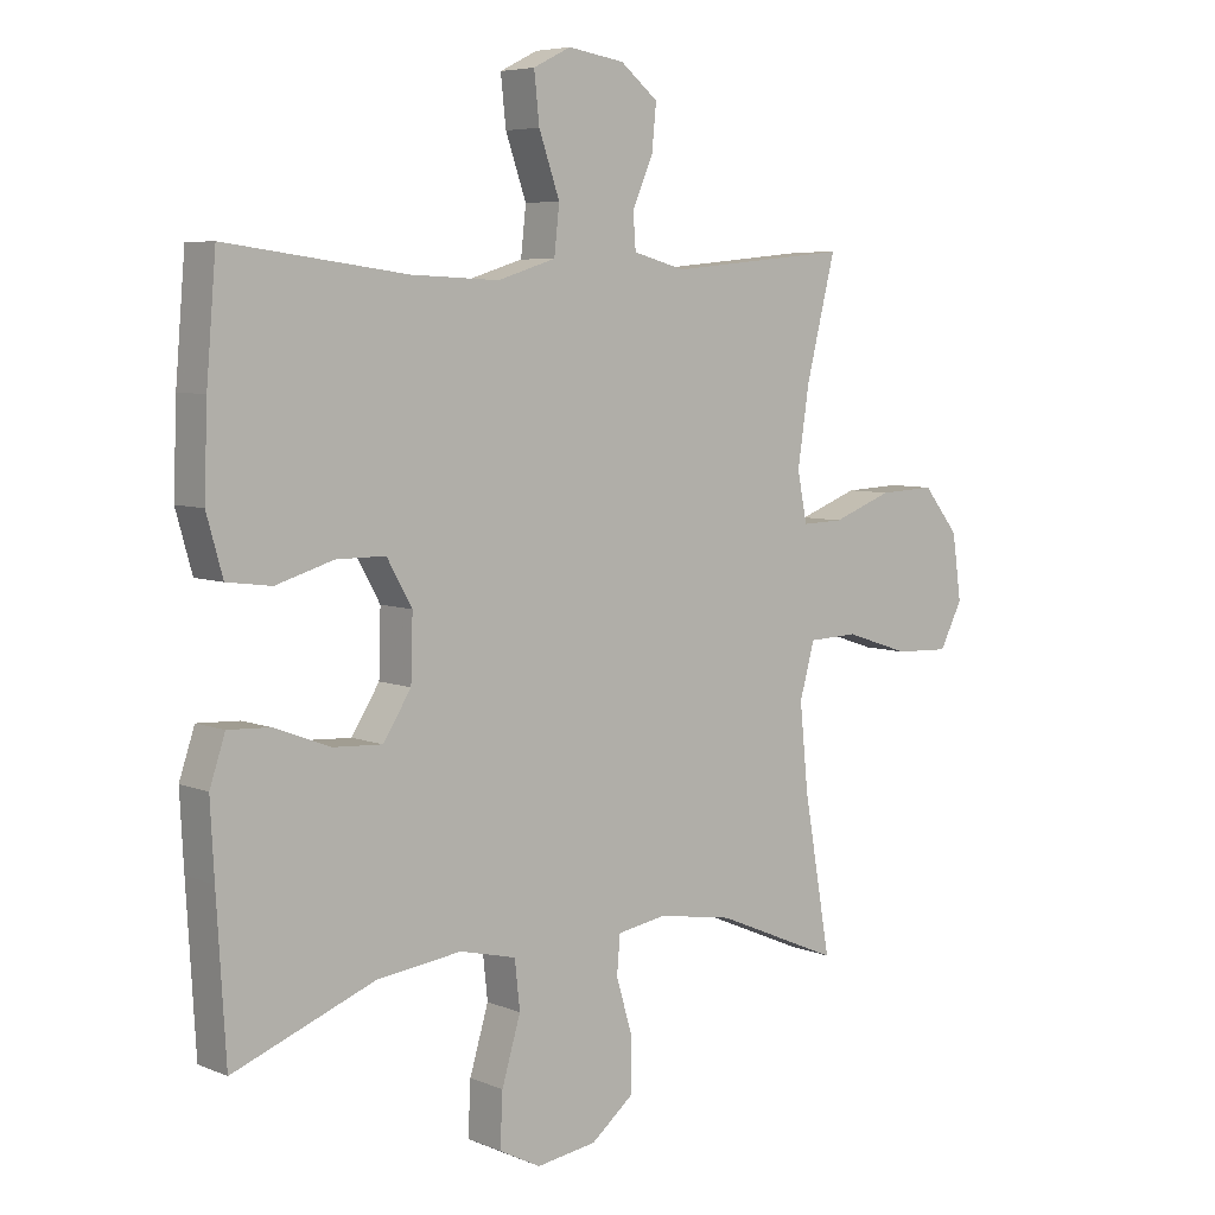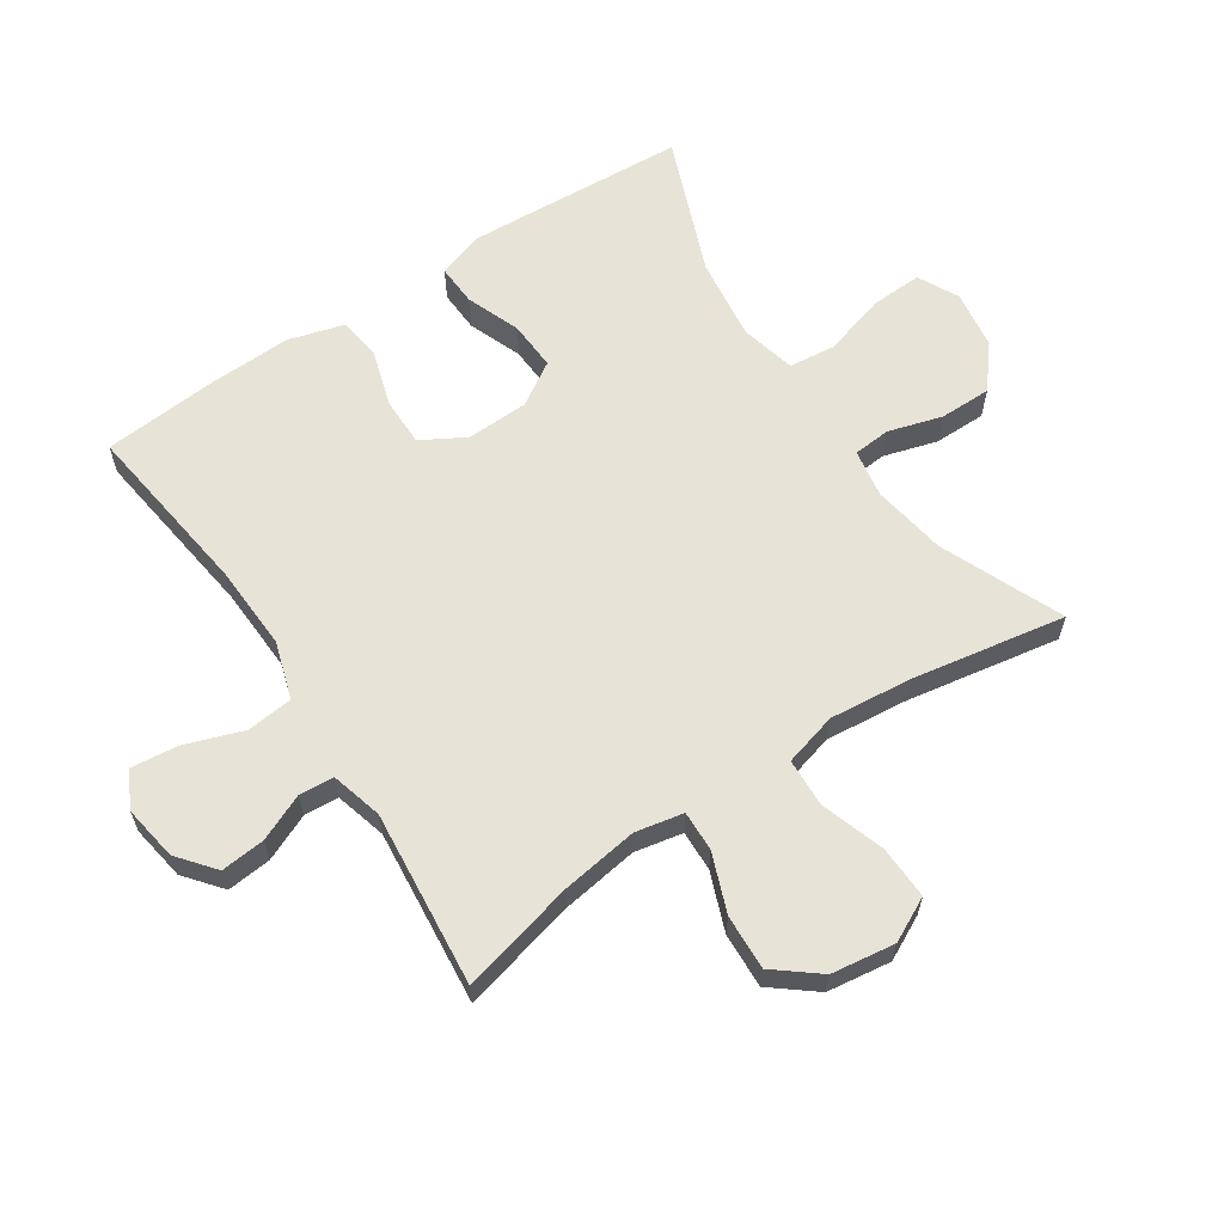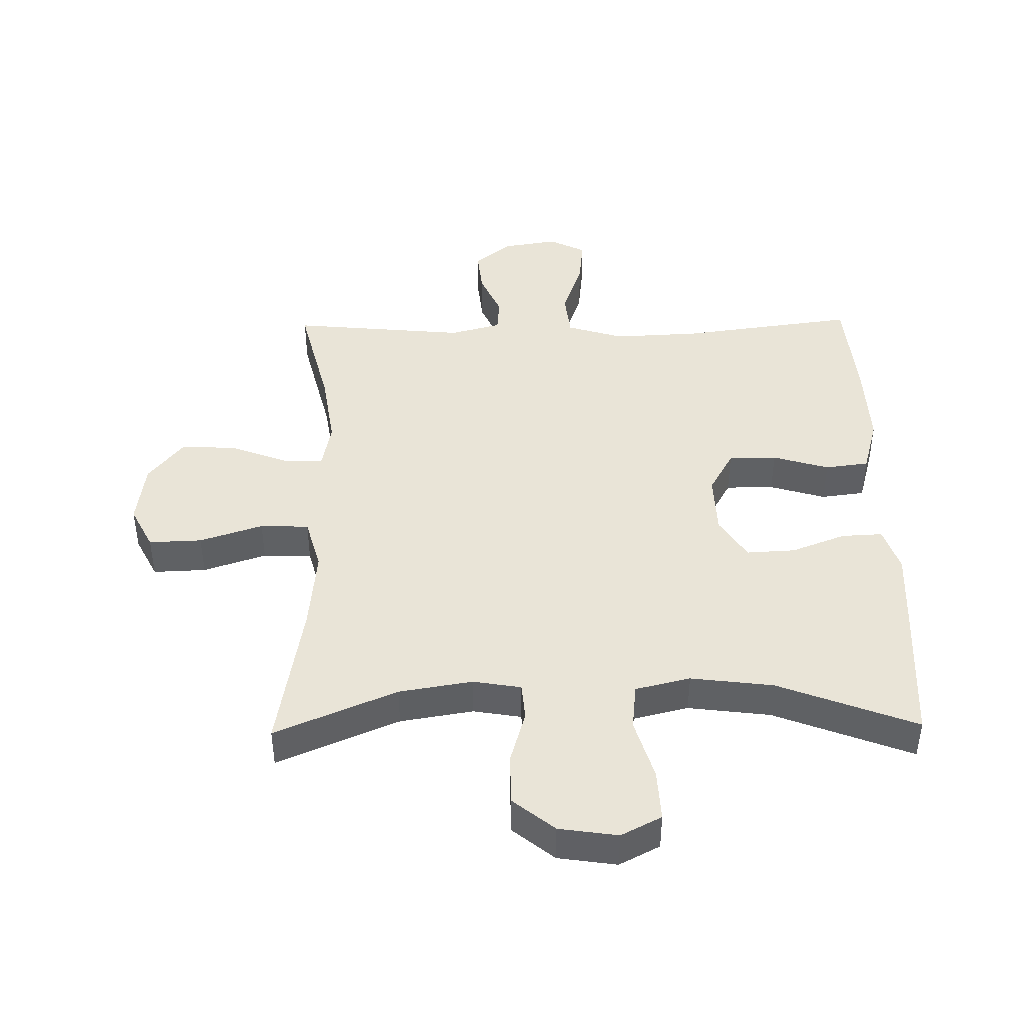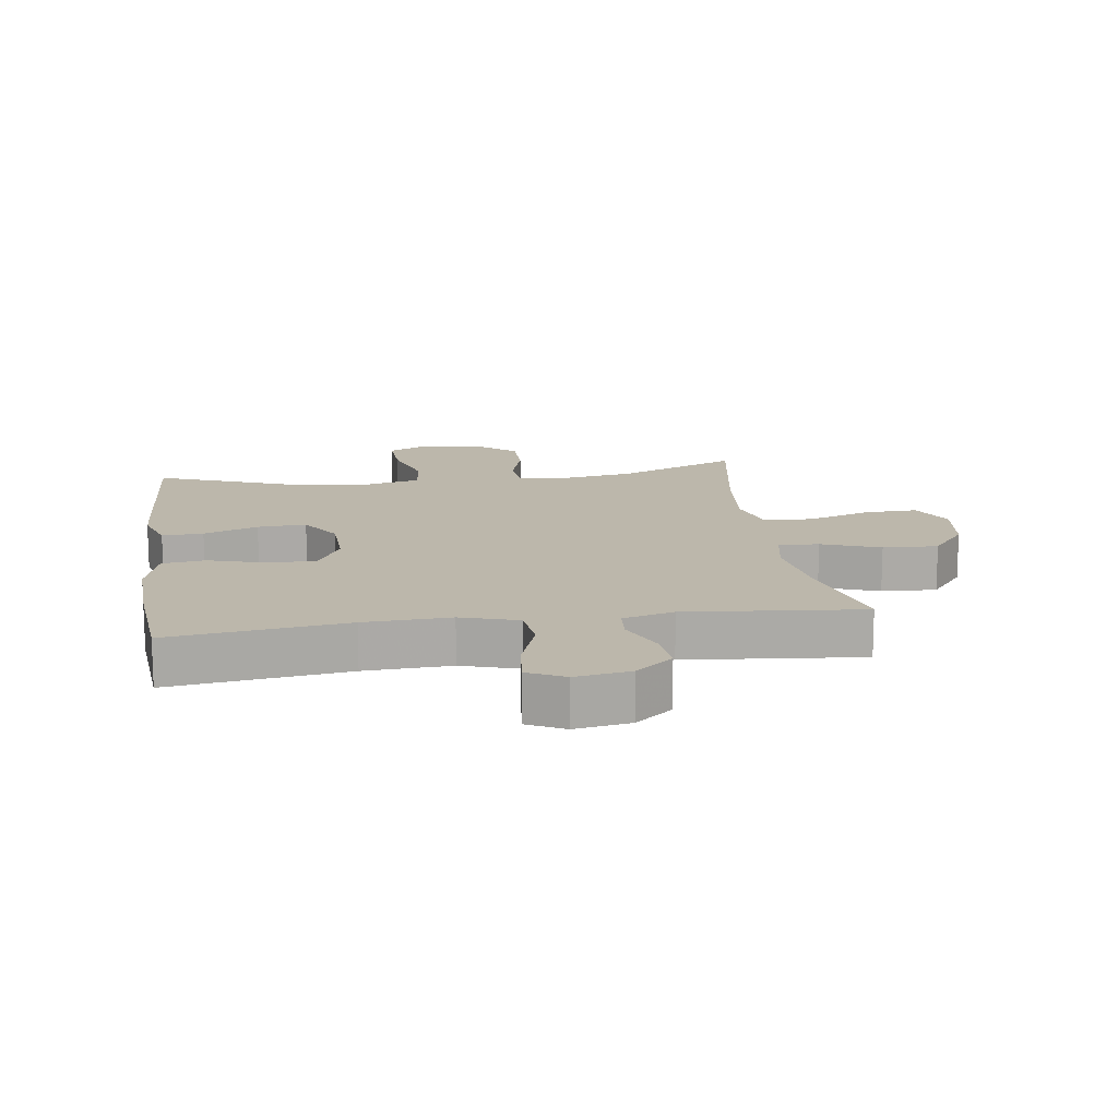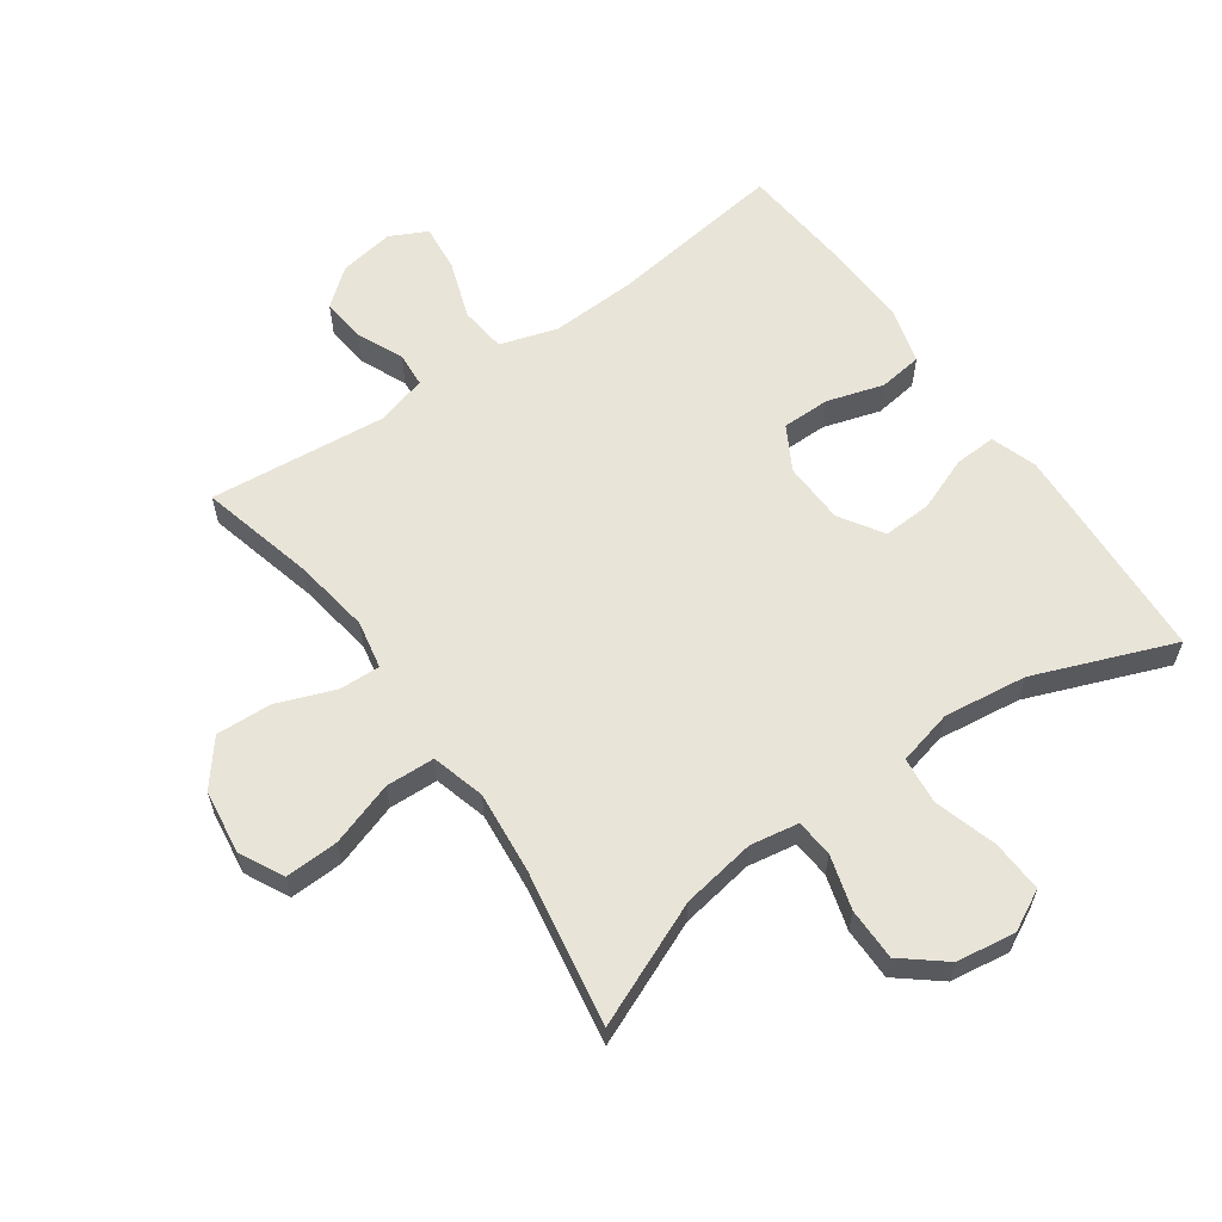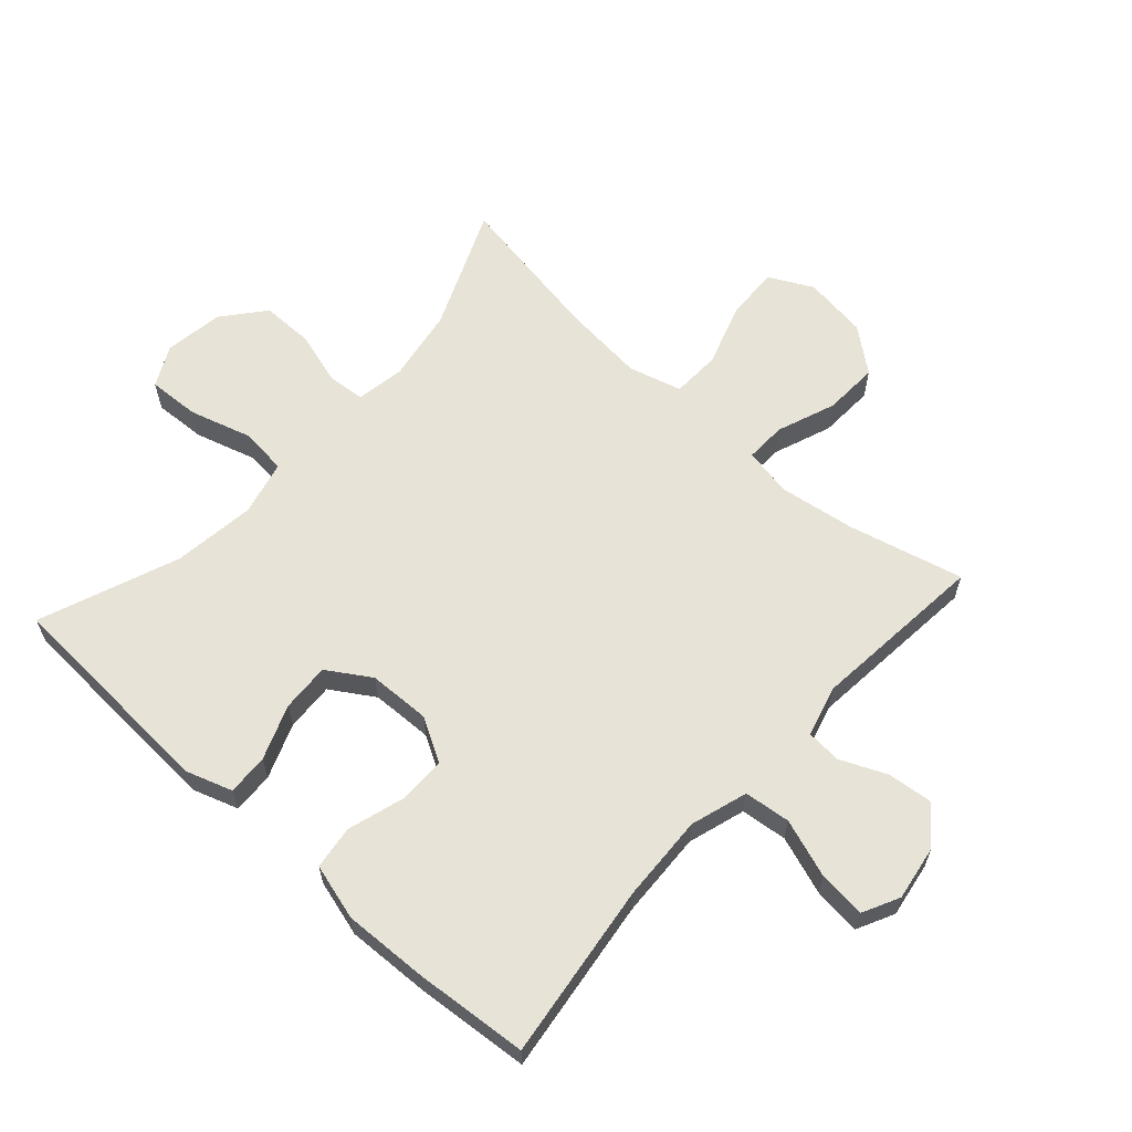
<metadata>
{"format":"obj","ext":"obj","renderer":"f3d","projection":"perspective","resolution":1024,"background":"white","views":[{"elev":6.1,"azim":-39.4,"up":"+Z"},{"elev":62.1,"azim":56.5,"up":"+Y"},{"elev":43.4,"azim":179.0,"up":"+Y"},{"elev":14.5,"azim":-8.2,"up":"+Y"},{"elev":60.4,"azim":144.8,"up":"+Y"},{"elev":62.2,"azim":-48.0,"up":"+Y"}]}
</metadata>
<code>
v 0.5 0.07 -0.5
v 0.307 0.07 -0.418
v 0.191 0.07 -0.399
v 0.115 0.07 -0.412
v 0.11 0.07 -0.471
v 0.135 0.07 -0.556
v 0.135 0.07 -0.638
v 0.069 0.07 -0.692
v -0.024 0.07 -0.706
v -0.088 0.07 -0.673
v -0.084 0.07 -0.591
v -0.055 0.07 -0.493
v -0.063 0.07 -0.419
v -0.15 0.07 -0.398
v -0.281 0.07 -0.415
v -0.5 0.07 -0.5
v -0.514 0.07 -0.263
v -0.52 0.07 -0.15
v -0.496 0.07 -0.078
v -0.431 0.07 -0.081
v -0.345 0.07 -0.114
v -0.268 0.07 -0.118
v -0.225 0.07 -0.05
v -0.222 0.07 0.048
v -0.261 0.07 0.117
v -0.337 0.07 0.117
v -0.426 0.07 0.09
v -0.495 0.07 0.099
v -0.52 0.07 0.188
v -0.515 0.07 0.322
v -0.5 0.07 0.5
v -0.221 0.07 0.463
v -0.085 0.07 0.457
v 0.005 0.07 0.485
v 0.013 0.07 0.558
v -0.019 0.07 0.65
v -0.027 0.07 0.725
v 0.031 0.07 0.754
v 0.118 0.07 0.74
v 0.176 0.07 0.693
v 0.169 0.07 0.623
v 0.137 0.07 0.55
v 0.141 0.07 0.495
v 0.222 0.07 0.473
v 0.5 0.07 0.5
v 0.455 0.07 0.319
v 0.437 0.07 0.198
v 0.452 0.07 0.122
v 0.516 0.07 0.124
v 0.608 0.07 0.159
v 0.695 0.07 0.163
v 0.75 0.07 0.094
v 0.764 0.07 -0.007
v 0.729 0.07 -0.076
v 0.645 0.07 -0.073
v 0.545 0.07 -0.04
v 0.468 0.07 -0.043
v 0.445 0.07 -0.127
v 0.458 0.07 -0.258
v 0.5 0 -0.5
v 0.307 0 -0.418
v 0.191 0 -0.399
v 0.115 0 -0.412
v 0.11 0 -0.471
v 0.135 0 -0.556
v 0.135 0 -0.638
v 0.069 0 -0.692
v -0.024 0 -0.706
v -0.088 0 -0.673
v -0.084 0 -0.591
v -0.055 0 -0.493
v -0.063 0 -0.419
v -0.15 0 -0.398
v -0.281 0 -0.415
v -0.5 0 -0.5
v -0.514 0 -0.263
v -0.52 0 -0.15
v -0.496 0 -0.078
v -0.431 0 -0.081
v -0.345 0 -0.114
v -0.268 0 -0.118
v -0.225 0 -0.05
v -0.222 0 0.048
v -0.261 0 0.117
v -0.337 0 0.117
v -0.426 0 0.09
v -0.495 0 0.099
v -0.52 0 0.188
v -0.515 0 0.322
v -0.5 0 0.5
v -0.221 0 0.463
v -0.085 0 0.457
v 0.005 0 0.485
v 0.013 0 0.558
v -0.019 0 0.65
v -0.027 0 0.725
v 0.031 0 0.754
v 0.118 0 0.74
v 0.176 0 0.693
v 0.169 0 0.623
v 0.137 0 0.55
v 0.141 0 0.495
v 0.222 0 0.473
v 0.5 0 0.5
v 0.455 0 0.319
v 0.437 0 0.198
v 0.452 0 0.122
v 0.516 0 0.124
v 0.608 0 0.159
v 0.695 0 0.163
v 0.75 0 0.094
v 0.764 0 -0.007
v 0.729 0 -0.076
v 0.645 0 -0.073
v 0.545 0 -0.04
v 0.468 0 -0.043
v 0.445 0 -0.127
v 0.458 0 -0.258
f 54 55 56
f 53 54 56
f 52 53 56
f 51 52 56
f 50 51 56
f 49 50 56
f 48 49 56 57
f 47 48 57 58
f 44 45 46
f 43 44 46 47
f 40 41 42
f 39 40 42
f 38 39 42
f 37 38 42
f 36 37 42
f 35 36 42
f 34 35 42 43
f 43 47 58
f 34 43 58
f 33 34 58
f 30 31 32
f 29 30 32
f 28 29 32
f 27 28 32
f 26 27 32
f 25 26 32 33
f 19 20 21
f 18 19 21
f 17 18 21
f 16 17 21
f 15 16 21
f 14 15 21 22
f 13 14 22 23
f 10 11 12
f 9 10 12
f 8 9 12
f 7 8 12
f 6 7 12
f 5 6 12
f 4 5 12 13
f 13 23 24
f 4 13 24
f 3 4 24
f 59 1 2
f 33 58 59
f 25 33 59
f 24 25 59
f 3 24 59
f 2 3 59
f 115 114 113
f 115 113 112
f 115 112 111
f 115 111 110
f 115 110 109
f 115 109 108
f 116 115 108 107
f 117 116 107 106
f 105 104 103
f 106 105 103 102
f 101 100 99
f 101 99 98
f 101 98 97
f 101 97 96
f 101 96 95
f 101 95 94
f 102 101 94 93
f 117 106 102
f 117 102 93
f 117 93 92
f 91 90 89
f 91 89 88
f 91 88 87
f 91 87 86
f 91 86 85
f 92 91 85 84
f 80 79 78
f 80 78 77
f 80 77 76
f 80 76 75
f 80 75 74
f 81 80 74 73
f 82 81 73 72
f 71 70 69
f 71 69 68
f 71 68 67
f 71 67 66
f 71 66 65
f 71 65 64
f 72 71 64 63
f 83 82 72
f 83 72 63
f 83 63 62
f 61 60 118
f 118 117 92
f 118 92 84
f 118 84 83
f 118 83 62
f 118 62 61
f 1 60 61 2
f 2 61 62 3
f 3 62 63 4
f 4 63 64 5
f 5 64 65 6
f 6 65 66 7
f 7 66 67 8
f 8 67 68 9
f 9 68 69 10
f 10 69 70 11
f 11 70 71 12
f 12 71 72 13
f 13 72 73 14
f 14 73 74 15
f 15 74 75 16
f 16 75 76 17
f 17 76 77 18
f 18 77 78 19
f 19 78 79 20
f 20 79 80 21
f 21 80 81 22
f 22 81 82 23
f 23 82 83 24
f 24 83 84 25
f 25 84 85 26
f 26 85 86 27
f 27 86 87 28
f 28 87 88 29
f 29 88 89 30
f 30 89 90 31
f 31 90 91 32
f 32 91 92 33
f 33 92 93 34
f 34 93 94 35
f 35 94 95 36
f 36 95 96 37
f 37 96 97 38
f 38 97 98 39
f 39 98 99 40
f 40 99 100 41
f 41 100 101 42
f 42 101 102 43
f 43 102 103 44
f 44 103 104 45
f 45 104 105 46
f 46 105 106 47
f 47 106 107 48
f 48 107 108 49
f 49 108 109 50
f 50 109 110 51
f 51 110 111 52
f 52 111 112 53
f 53 112 113 54
f 54 113 114 55
f 55 114 115 56
f 56 115 116 57
f 57 116 117 58
f 58 117 118 59
f 59 118 60 1

</code>
